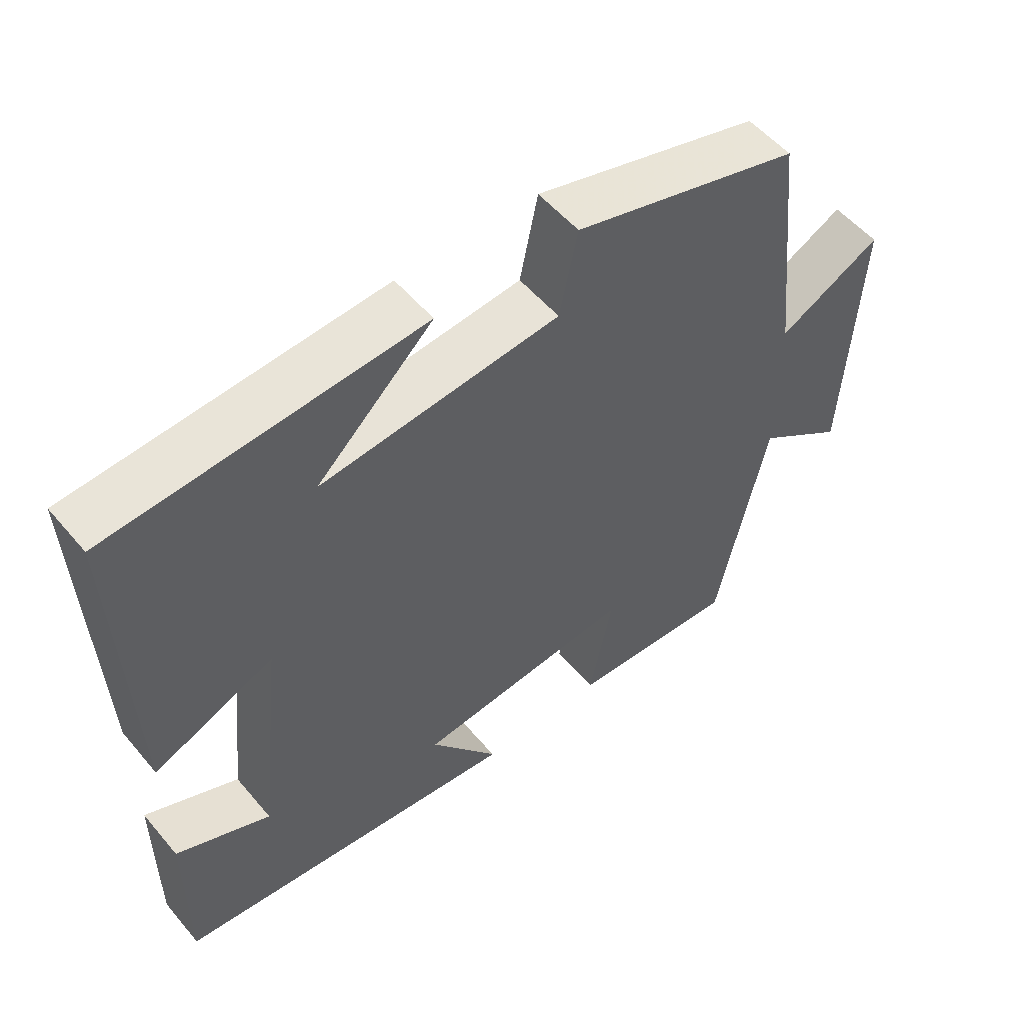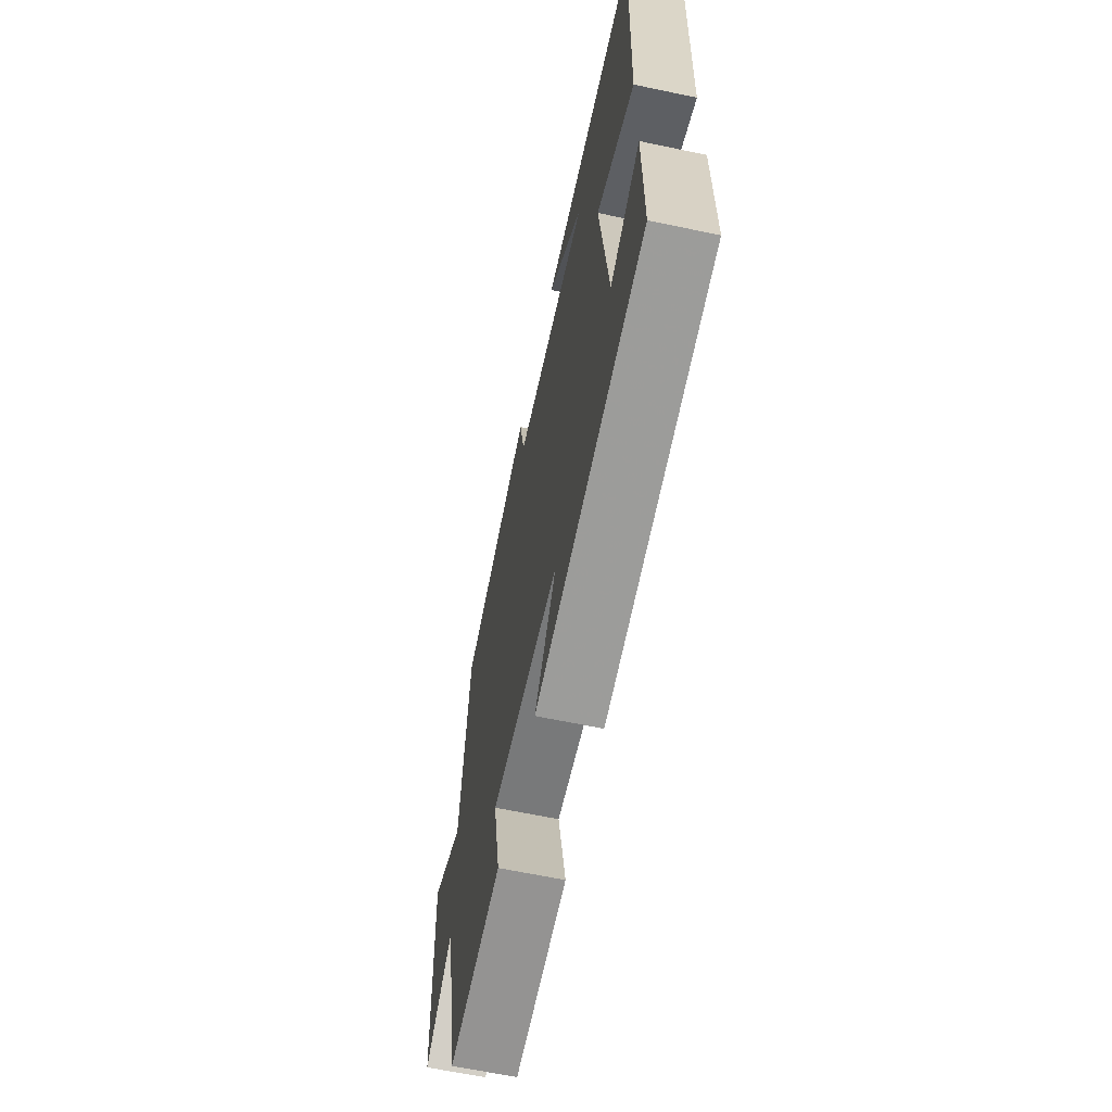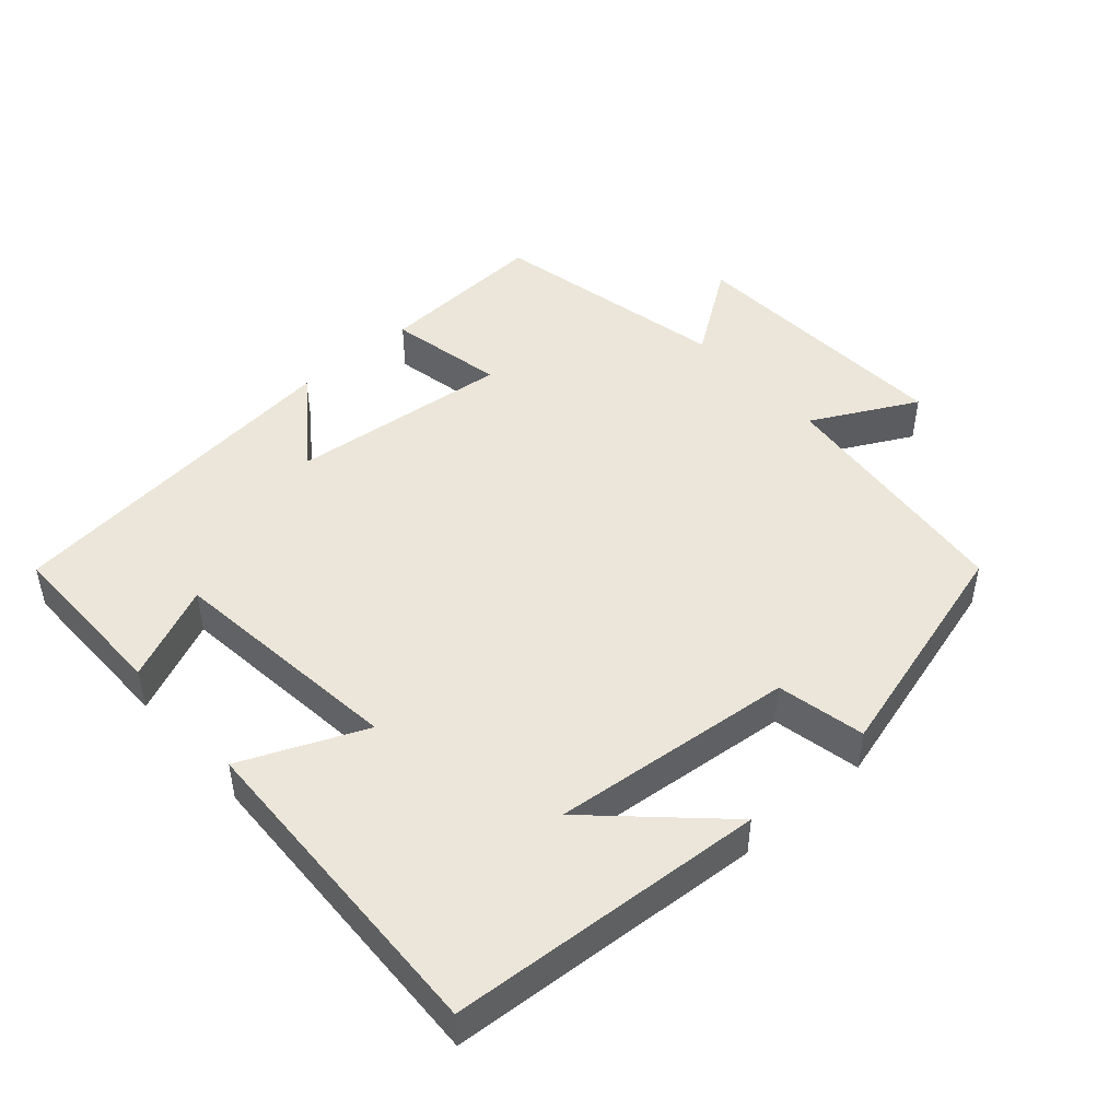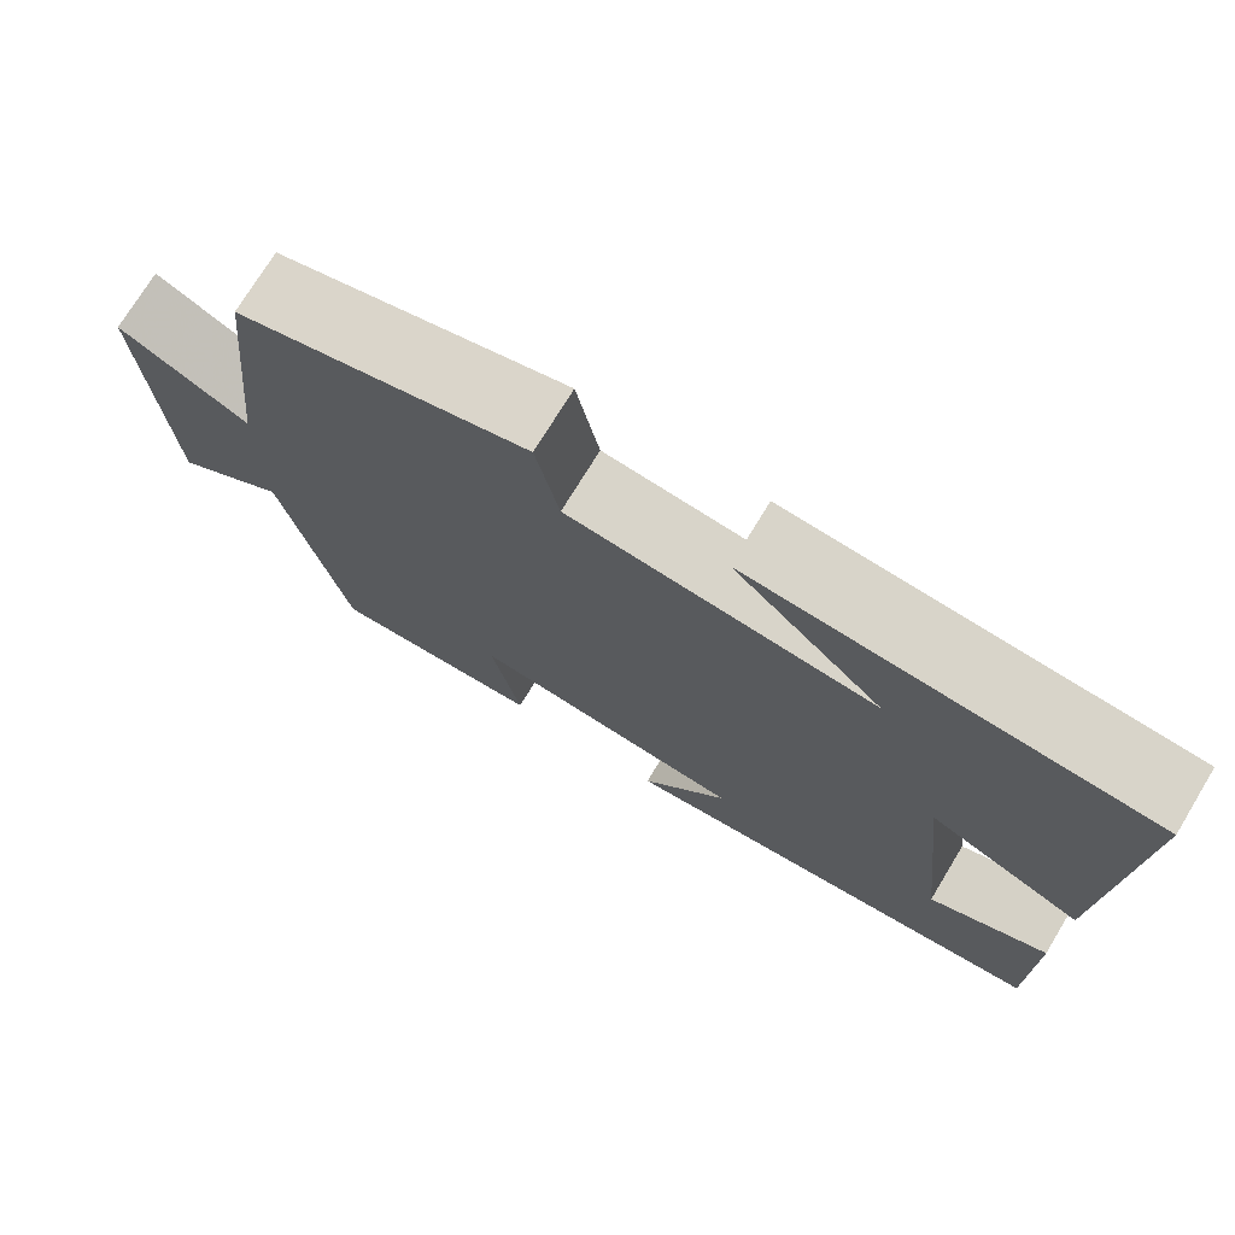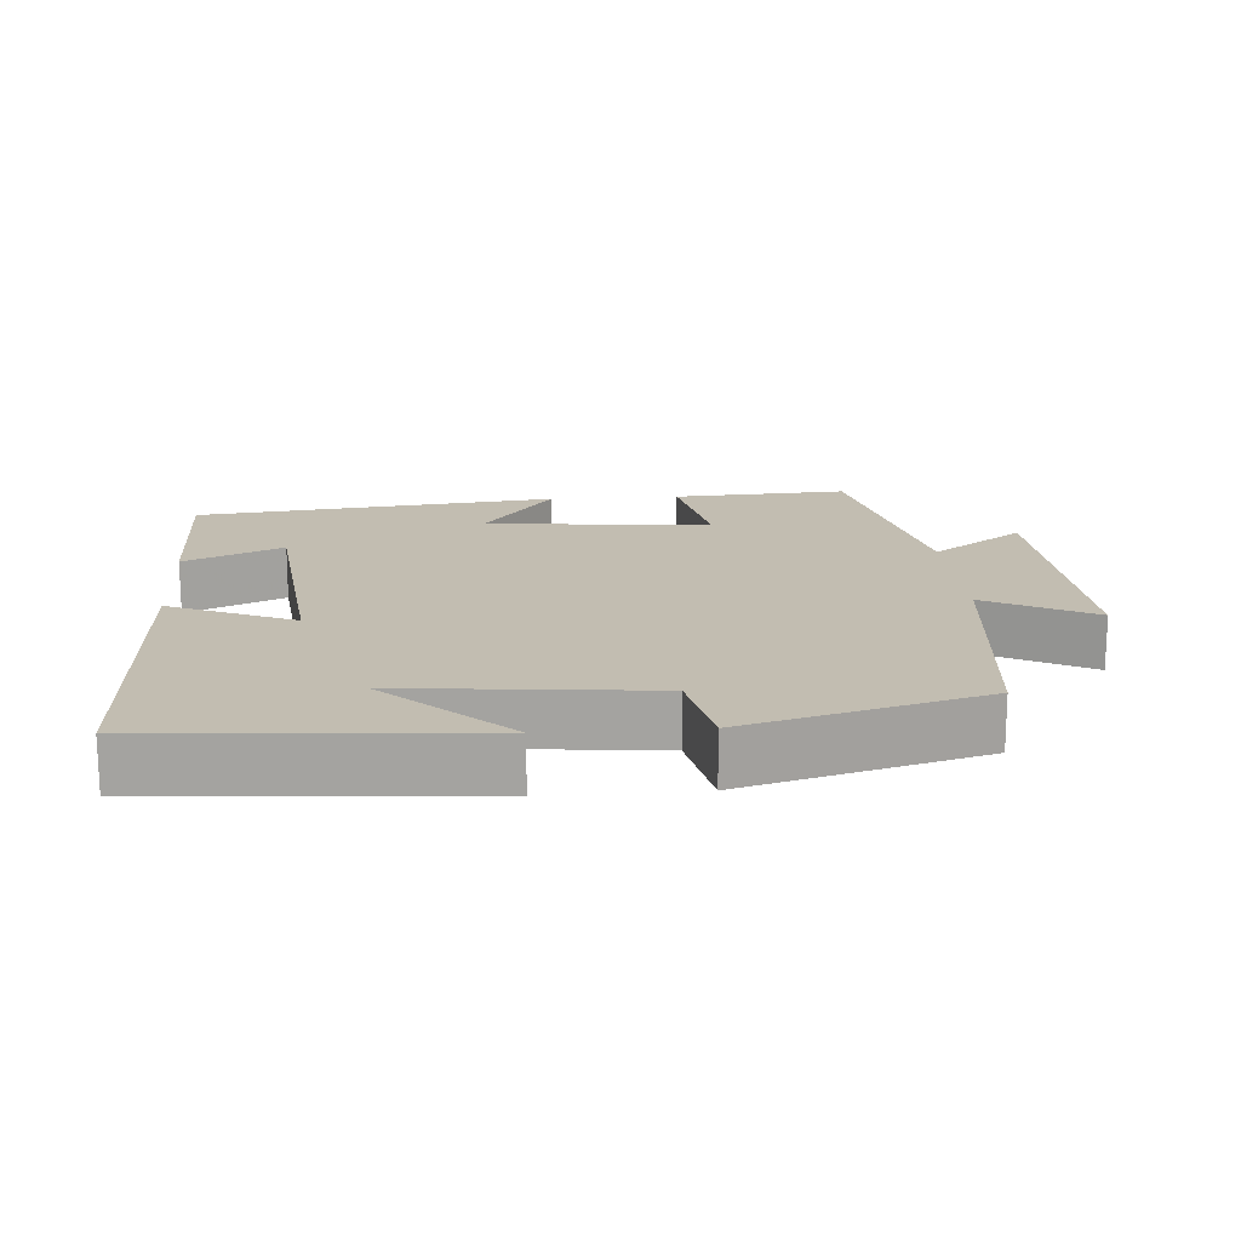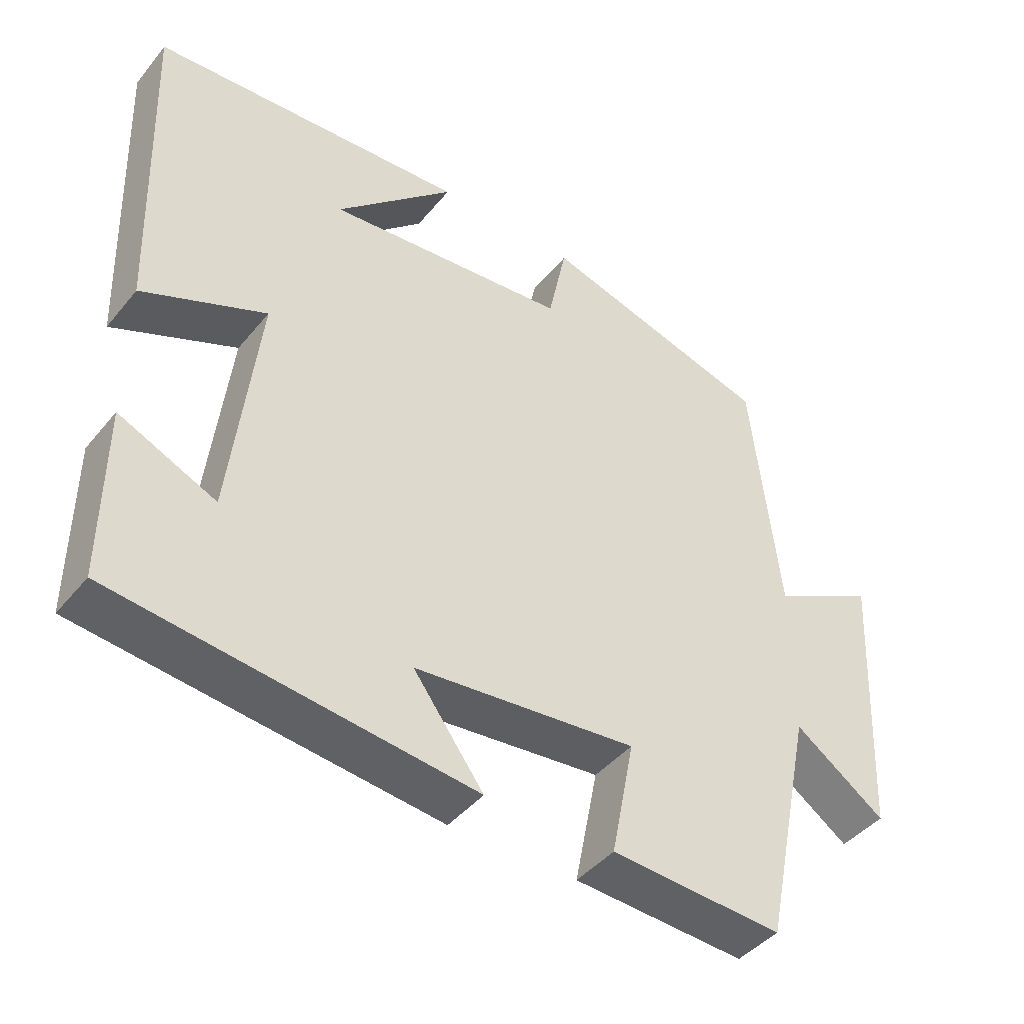
<metadata>
{"format":"obj","ext":"obj","renderer":"f3d","projection":"perspective","resolution":1024,"background":"white","views":[{"elev":54.0,"azim":-39.2,"up":"+Z"},{"elev":-63.5,"azim":-102.0,"up":"+Z"},{"elev":46.9,"azim":-41.6,"up":"+Y"},{"elev":73.8,"azim":-148.7,"up":"+Z"},{"elev":17.0,"azim":-4.2,"up":"+Y"},{"elev":-43.4,"azim":-36.2,"up":"+Z"}]}
</metadata>
<code>
v 0.461 0.07 0.408
v 0.5 0.07 0.051
v 0.649 0.07 0.129
v 0.629 0.07 -0.263
v 0.5 0.07 -0.173
v 0.428 0.07 -0.514
v 0.184 0.07 -0.5
v 0.217 0.07 -0.334
v -0.097 0.07 -0.366
v 0.002 0.07 -0.5
v -0.501 0.07 -0.443
v -0.5 0.07 -0.198
v -0.364 0.07 -0.259
v -0.326 0.07 0.079
v -0.5 0.07 0.004
v -0.517 0.07 0.469
v -0.07 0.07 0.5
v -0.238 0.07 0.341
v 0.106 0.07 0.375
v 0.132 0.07 0.5
v 0.461 0 0.408
v 0.5 0 0.051
v 0.649 0 0.129
v 0.629 0 -0.263
v 0.5 0 -0.173
v 0.428 0 -0.514
v 0.184 0 -0.5
v 0.217 0 -0.334
v -0.097 0 -0.366
v 0.002 0 -0.5
v -0.501 0 -0.443
v -0.5 0 -0.198
v -0.364 0 -0.259
v -0.326 0 0.079
v -0.5 0 0.004
v -0.517 0 0.469
v -0.07 0 0.5
v -0.238 0 0.341
v 0.106 0 0.375
v 0.132 0 0.5
f 19 20 1 2
f 18 19 2
f 16 17 18
f 14 15 16 18
f 13 14 18 2
f 10 11 12 13
f 9 10 13
f 8 9 13 2
f 5 6 7 8
f 5 8 2 3
f 3 4 5
f 22 21 40 39
f 22 39 38
f 38 37 36
f 38 36 35 34
f 22 38 34 33
f 33 32 31 30
f 33 30 29
f 22 33 29 28
f 28 27 26 25
f 23 22 28 25
f 25 24 23
f 1 21 22 2
f 2 22 23 3
f 3 23 24 4
f 4 24 25 5
f 5 25 26 6
f 6 26 27 7
f 7 27 28 8
f 8 28 29 9
f 9 29 30 10
f 10 30 31 11
f 11 31 32 12
f 12 32 33 13
f 13 33 34 14
f 14 34 35 15
f 15 35 36 16
f 16 36 37 17
f 17 37 38 18
f 18 38 39 19
f 19 39 40 20
f 20 40 21 1

</code>
